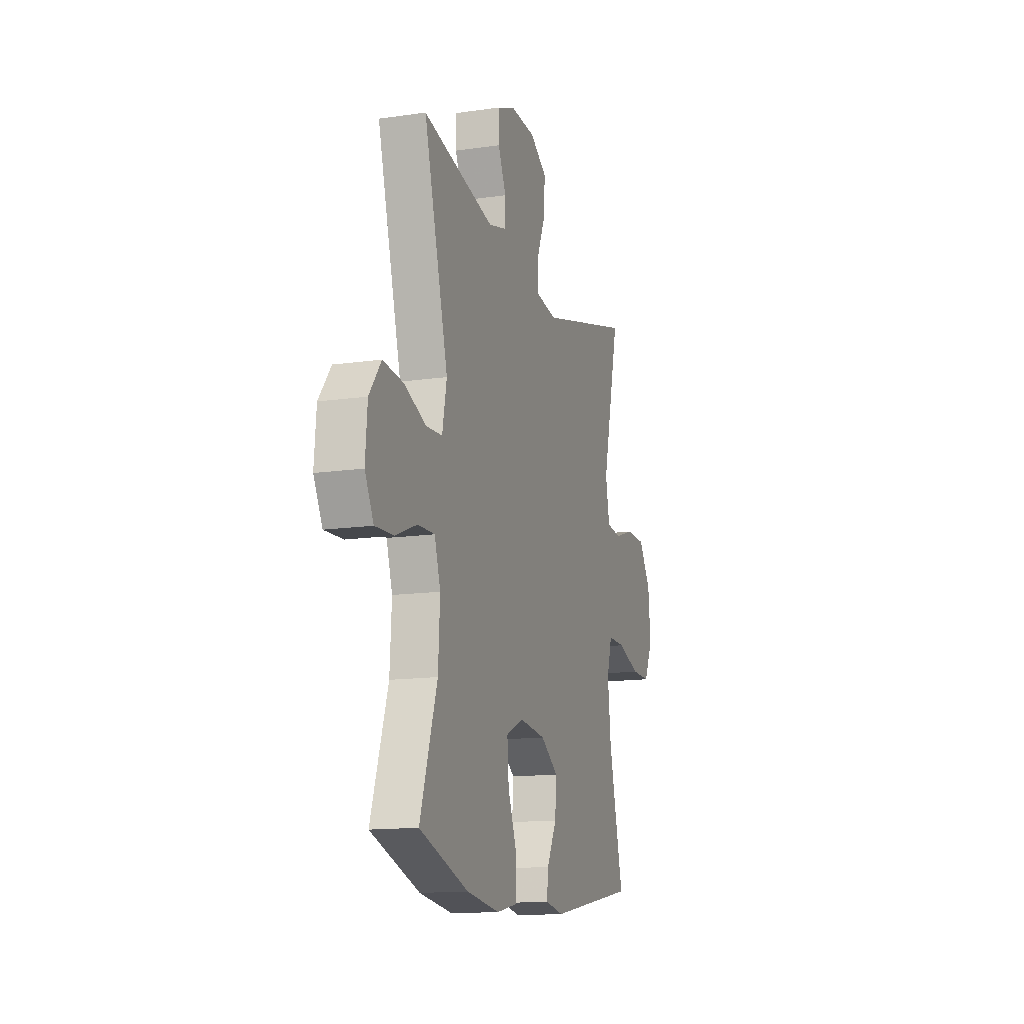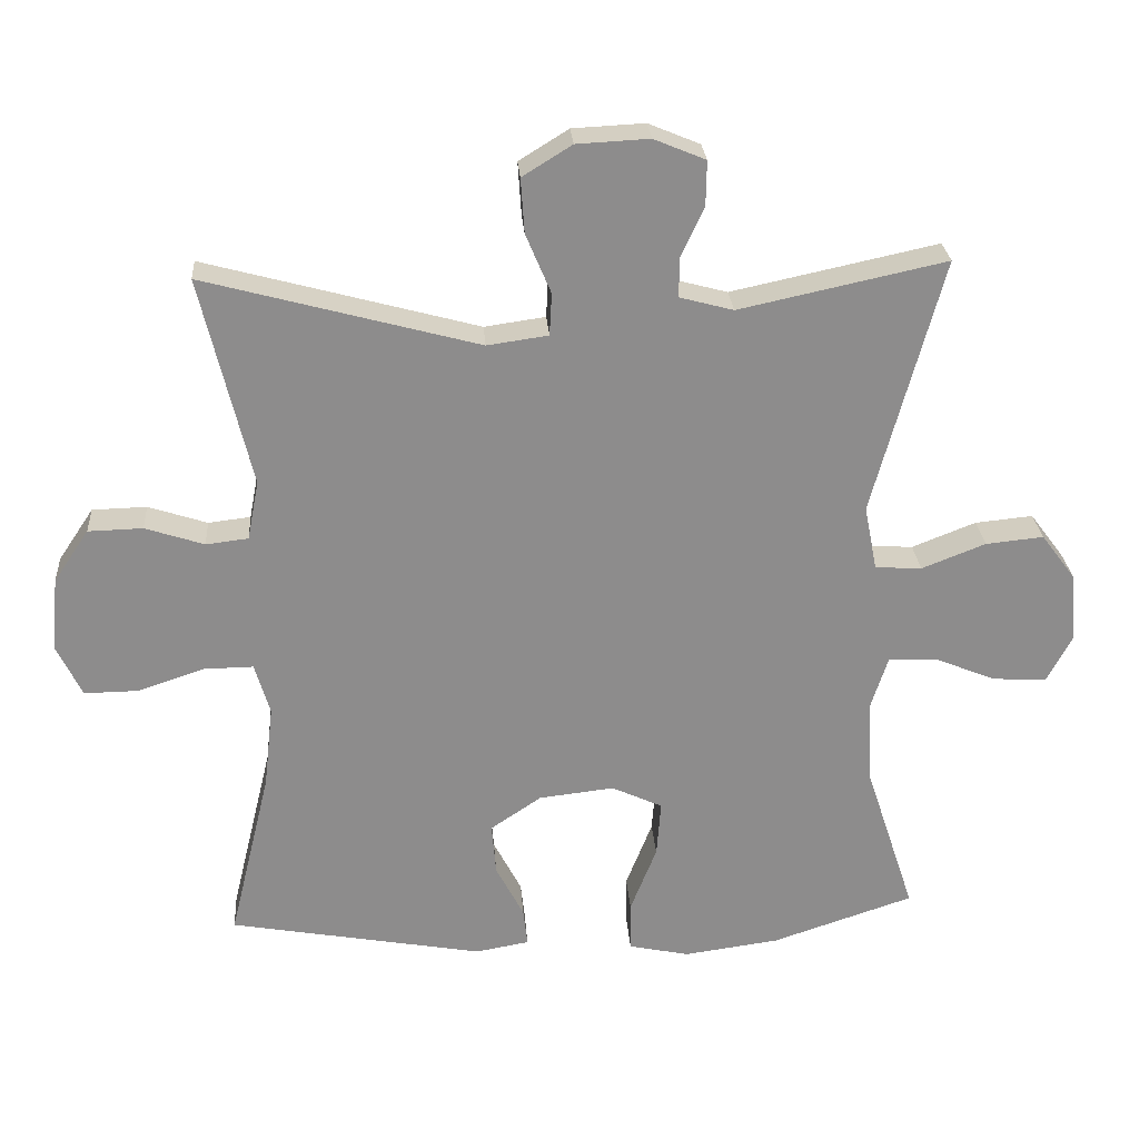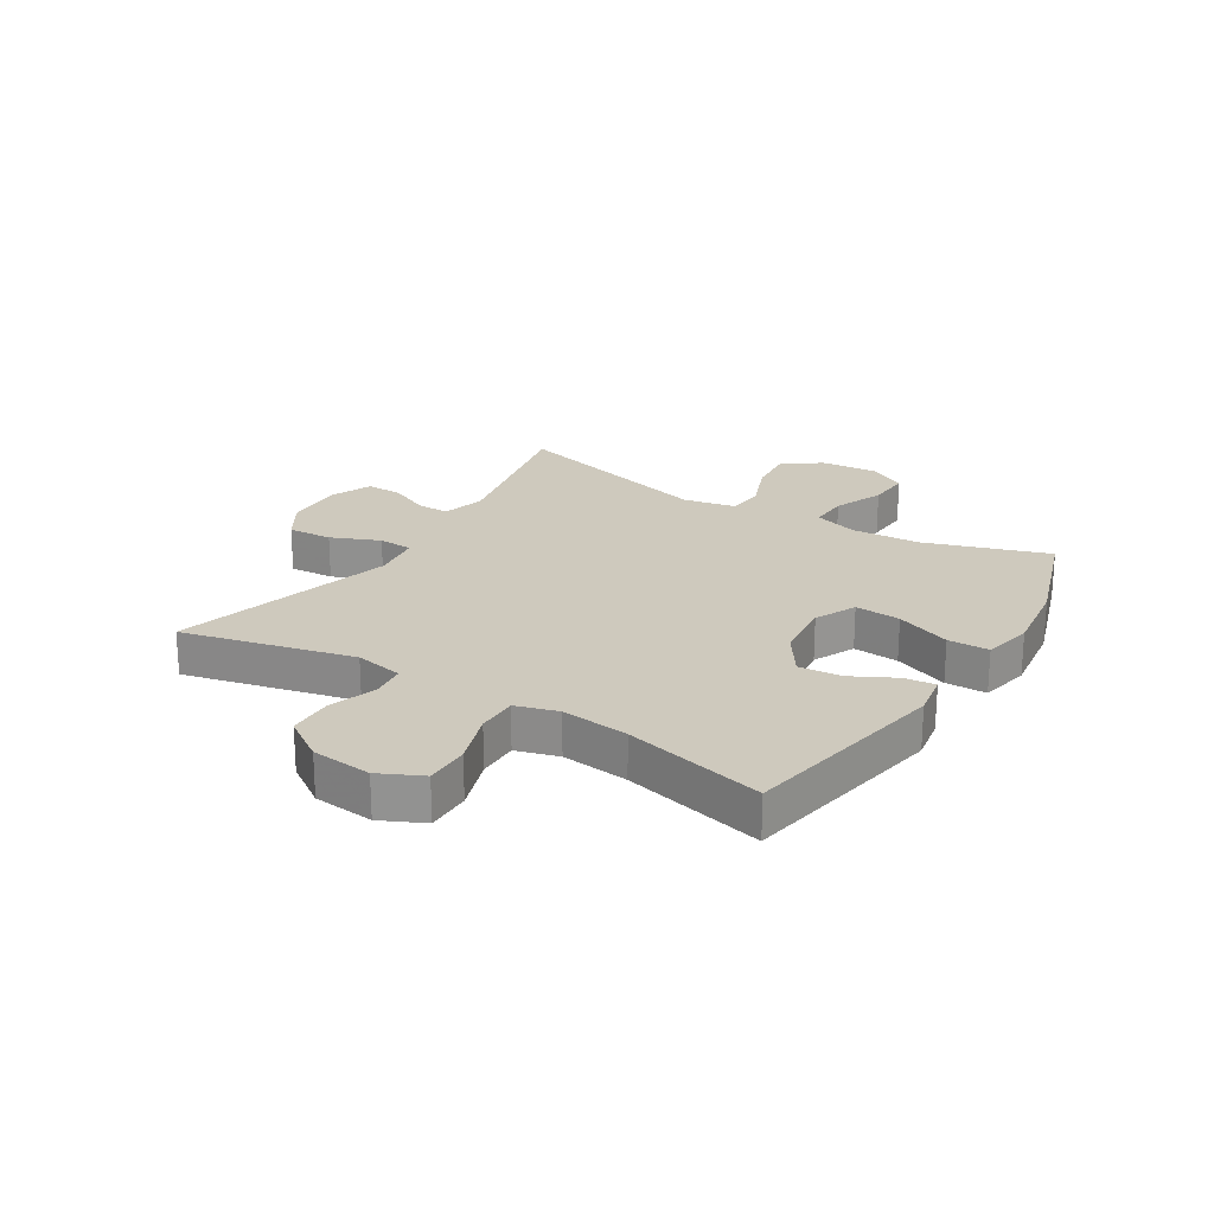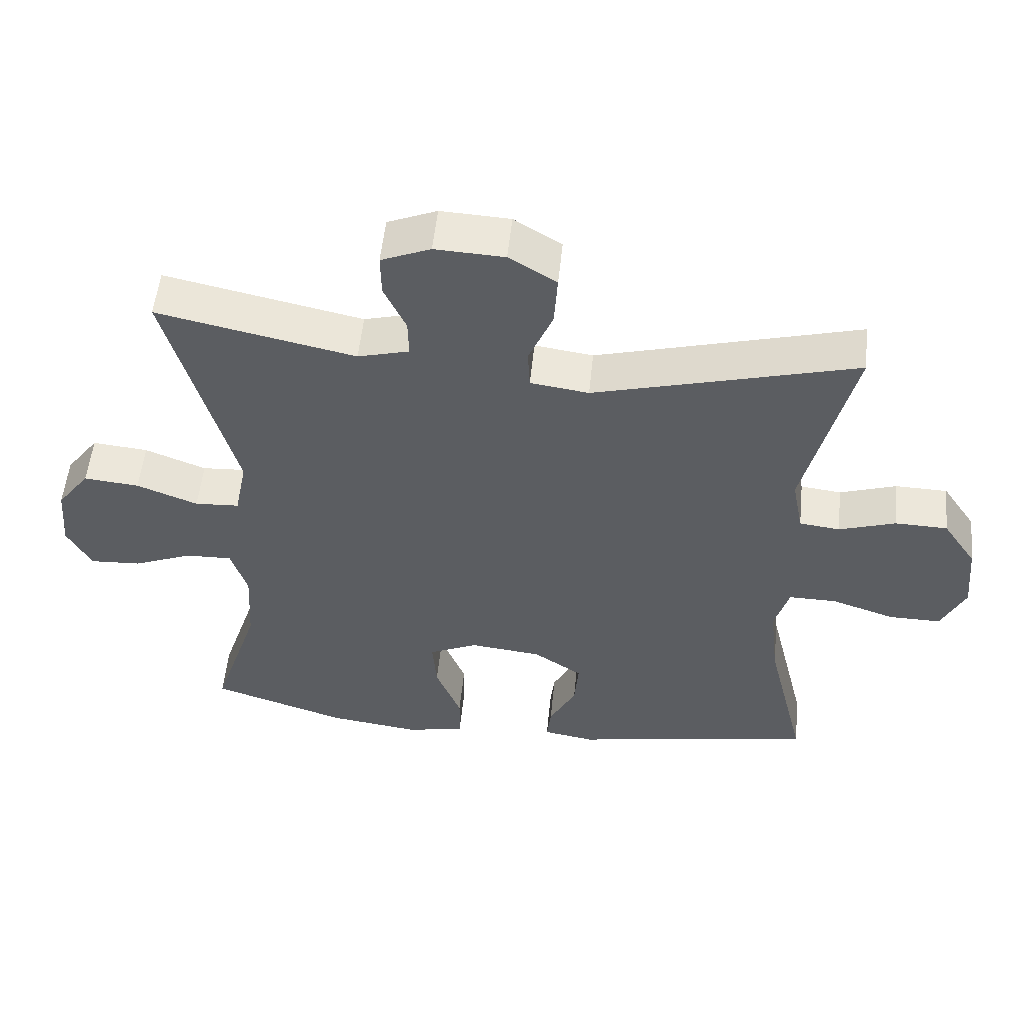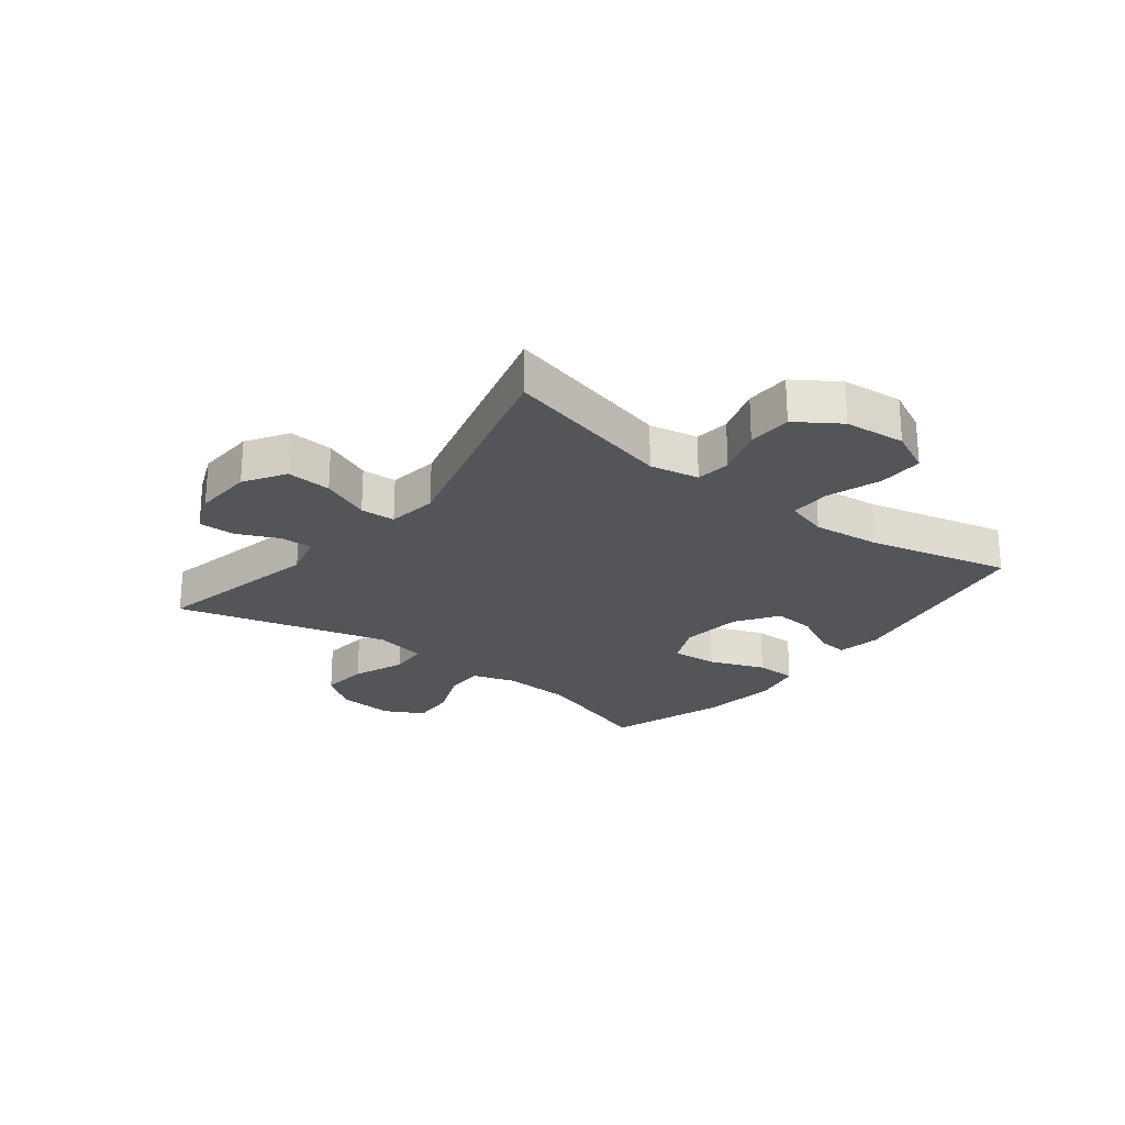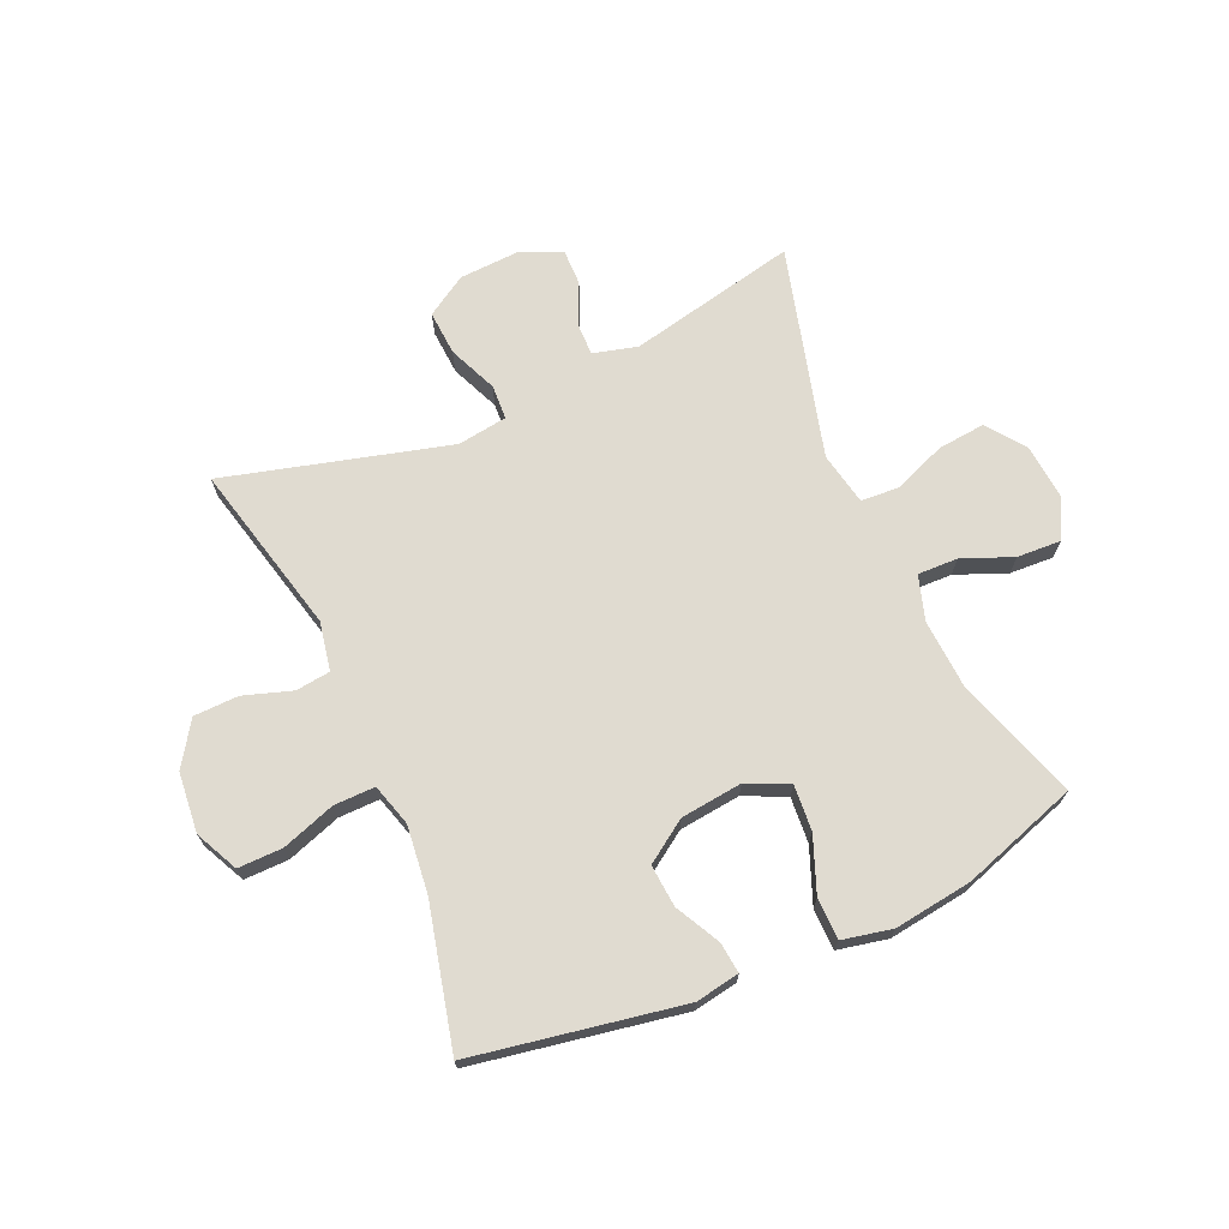
<metadata>
{"format":"obj","ext":"obj","renderer":"f3d","projection":"perspective","resolution":1024,"background":"white","views":[{"elev":-14.0,"azim":-72.2,"up":"+Z"},{"elev":26.0,"azim":175.9,"up":"+Z"},{"elev":22.7,"azim":121.9,"up":"+Y"},{"elev":53.9,"azim":5.8,"up":"+Z"},{"elev":-24.1,"azim":52.1,"up":"+Y"},{"elev":69.9,"azim":156.1,"up":"+Y"}]}
</metadata>
<code>
v 0.5 0.07 0.5
v 0.43 0.07 0.208
v 0.446 0.07 0.125
v 0.505 0.07 0.118
v 0.587 0.07 0.145
v 0.663 0.07 0.143
v 0.712 0.07 0.07
v 0.722 0.07 -0.033
v 0.687 0.07 -0.106
v 0.611 0.07 -0.105
v 0.52 0.07 -0.074
v 0.45 0.07 -0.073
v 0.429 0.07 -0.145
v 0.442 0.07 -0.26
v 0.5 0.07 -0.5
v 0.145 0.07 -0.564
v 0.07 0.07 -0.551
v 0.076 0.07 -0.498
v 0.115 0.07 -0.423
v 0.121 0.07 -0.351
v 0.05 0.07 -0.303
v -0.055 0.07 -0.291
v -0.126 0.07 -0.324
v -0.12 0.07 -0.402
v -0.083 0.07 -0.496
v -0.084 0.07 -0.566
v -0.169 0.07 -0.584
v -0.302 0.07 -0.566
v -0.5 0.07 -0.5
v -0.431 0.07 -0.29
v -0.424 0.07 -0.171
v -0.448 0.07 -0.096
v -0.516 0.07 -0.098
v -0.602 0.07 -0.133
v -0.677 0.07 -0.137
v -0.712 0.07 -0.071
v -0.704 0.07 0.026
v -0.656 0.07 0.09
v -0.575 0.07 0.082
v -0.486 0.07 0.047
v -0.421 0.07 0.051
v -0.403 0.07 0.141
v -0.5 0.07 0.5
v -0.212 0.07 0.438
v -0.137 0.07 0.458
v -0.138 0.07 0.513
v -0.17 0.07 0.583
v -0.171 0.07 0.645
v -0.099 0.07 0.675
v 0.002 0.07 0.67
v 0.071 0.07 0.627
v 0.066 0.07 0.551
v 0.031 0.07 0.468
v 0.034 0.07 0.409
v 0.119 0.07 0.397
v 0.5 0 0.5
v 0.43 0 0.208
v 0.446 0 0.125
v 0.505 0 0.118
v 0.587 0 0.145
v 0.663 0 0.143
v 0.712 0 0.07
v 0.722 0 -0.033
v 0.687 0 -0.106
v 0.611 0 -0.105
v 0.52 0 -0.074
v 0.45 0 -0.073
v 0.429 0 -0.145
v 0.442 0 -0.26
v 0.5 0 -0.5
v 0.145 0 -0.564
v 0.07 0 -0.551
v 0.076 0 -0.498
v 0.115 0 -0.423
v 0.121 0 -0.351
v 0.05 0 -0.303
v -0.055 0 -0.291
v -0.126 0 -0.324
v -0.12 0 -0.402
v -0.083 0 -0.496
v -0.084 0 -0.566
v -0.169 0 -0.584
v -0.302 0 -0.566
v -0.5 0 -0.5
v -0.431 0 -0.29
v -0.424 0 -0.171
v -0.448 0 -0.096
v -0.516 0 -0.098
v -0.602 0 -0.133
v -0.677 0 -0.137
v -0.712 0 -0.071
v -0.704 0 0.026
v -0.656 0 0.09
v -0.575 0 0.082
v -0.486 0 0.047
v -0.421 0 0.051
v -0.403 0 0.141
v -0.5 0 0.5
v -0.212 0 0.438
v -0.137 0 0.458
v -0.138 0 0.513
v -0.17 0 0.583
v -0.171 0 0.645
v -0.099 0 0.675
v 0.002 0 0.67
v 0.071 0 0.627
v 0.066 0 0.551
v 0.031 0 0.468
v 0.034 0 0.409
v 0.119 0 0.397
f 50 51 52 53
f 50 53 54
f 49 50 54
f 46 47 48 49
f 45 46 49 54
f 44 45 54
f 42 43 44
f 41 42 44 54
f 37 38 39 40
f 37 40 41
f 36 37 41
f 33 34 35 36
f 32 33 36 41
f 31 32 41 54
f 27 28 29 30
f 24 25 26 27
f 23 24 27 30
f 22 23 30 31
f 16 17 18 19
f 14 15 16 19
f 13 14 19 20
f 12 13 20 21
f 8 9 10 11
f 8 11 12
f 7 8 12
f 4 5 6 7
f 3 4 7 12
f 2 3 12 21
f 55 1 2 21
f 31 54 55
f 21 22 31 55
f 108 107 106 105
f 109 108 105
f 109 105 104
f 104 103 102 101
f 109 104 101 100
f 109 100 99
f 99 98 97
f 109 99 97 96
f 95 94 93 92
f 96 95 92
f 96 92 91
f 91 90 89 88
f 96 91 88 87
f 109 96 87 86
f 85 84 83 82
f 82 81 80 79
f 85 82 79 78
f 86 85 78 77
f 74 73 72 71
f 74 71 70 69
f 75 74 69 68
f 76 75 68 67
f 66 65 64 63
f 67 66 63
f 67 63 62
f 62 61 60 59
f 67 62 59 58
f 76 67 58 57
f 76 57 56 110
f 110 109 86
f 110 86 77 76
f 1 56 57 2
f 2 57 58 3
f 3 58 59 4
f 4 59 60 5
f 5 60 61 6
f 6 61 62 7
f 7 62 63 8
f 8 63 64 9
f 9 64 65 10
f 10 65 66 11
f 11 66 67 12
f 12 67 68 13
f 13 68 69 14
f 14 69 70 15
f 15 70 71 16
f 16 71 72 17
f 17 72 73 18
f 18 73 74 19
f 19 74 75 20
f 20 75 76 21
f 21 76 77 22
f 22 77 78 23
f 23 78 79 24
f 24 79 80 25
f 25 80 81 26
f 26 81 82 27
f 27 82 83 28
f 28 83 84 29
f 29 84 85 30
f 30 85 86 31
f 31 86 87 32
f 32 87 88 33
f 33 88 89 34
f 34 89 90 35
f 35 90 91 36
f 36 91 92 37
f 37 92 93 38
f 38 93 94 39
f 39 94 95 40
f 40 95 96 41
f 41 96 97 42
f 42 97 98 43
f 43 98 99 44
f 44 99 100 45
f 45 100 101 46
f 46 101 102 47
f 47 102 103 48
f 48 103 104 49
f 49 104 105 50
f 50 105 106 51
f 51 106 107 52
f 52 107 108 53
f 53 108 109 54
f 54 109 110 55
f 55 110 56 1

</code>
